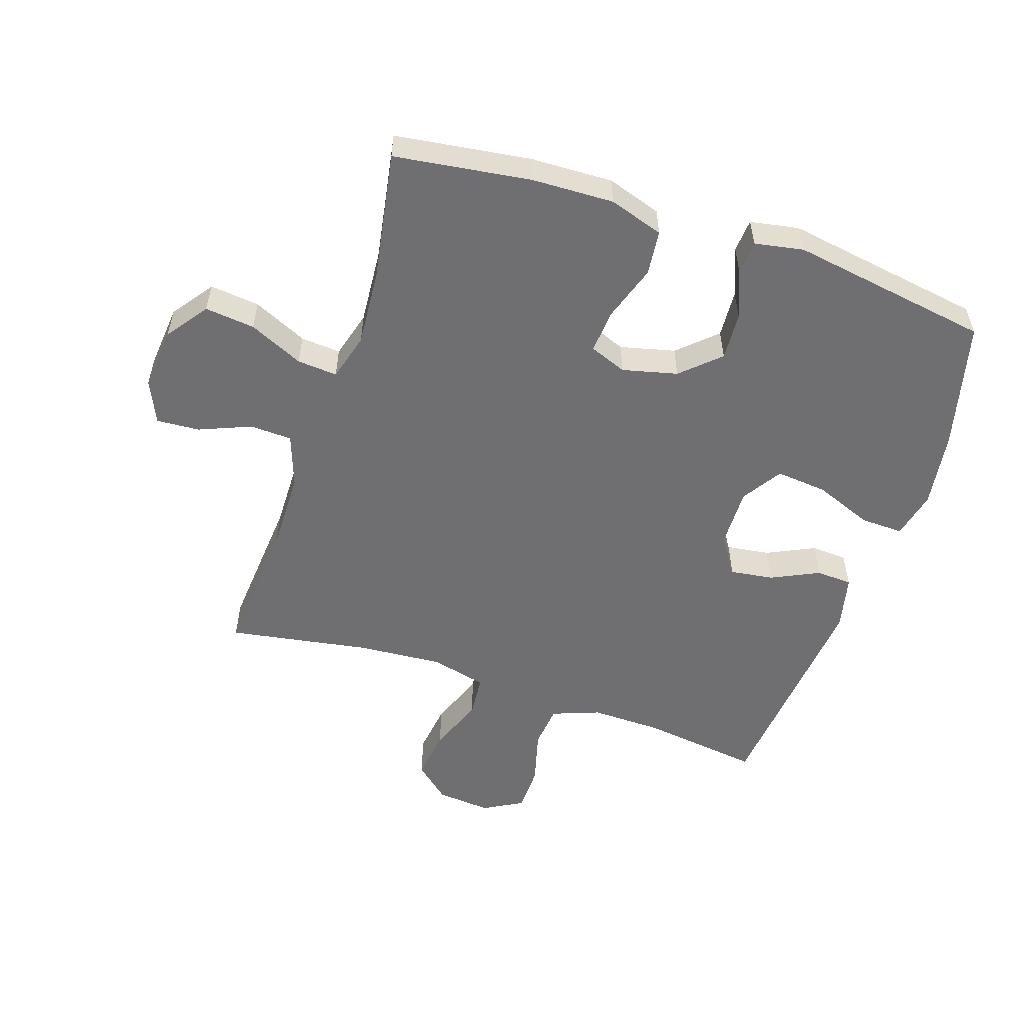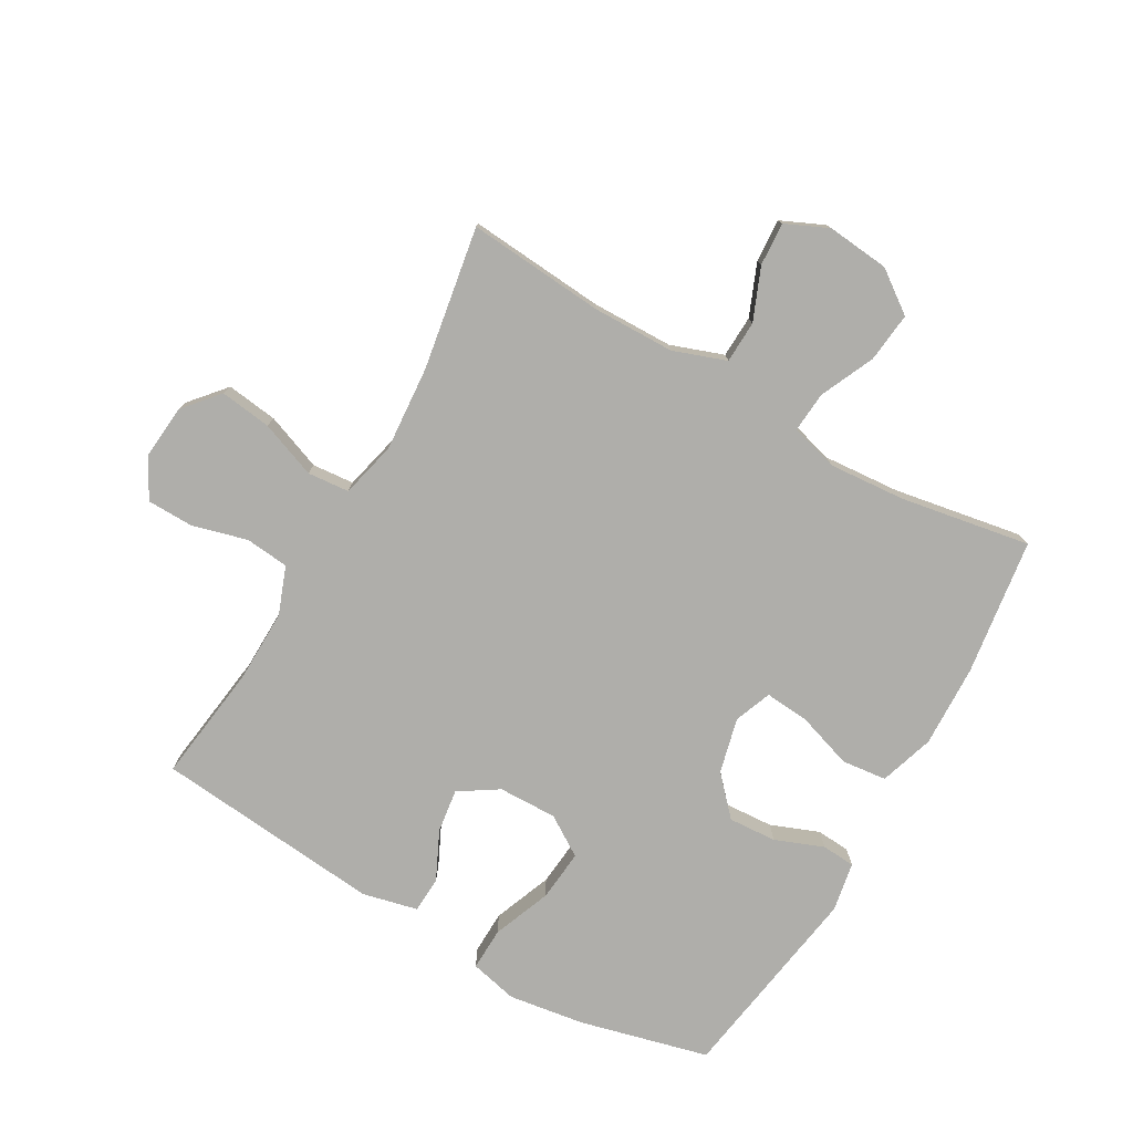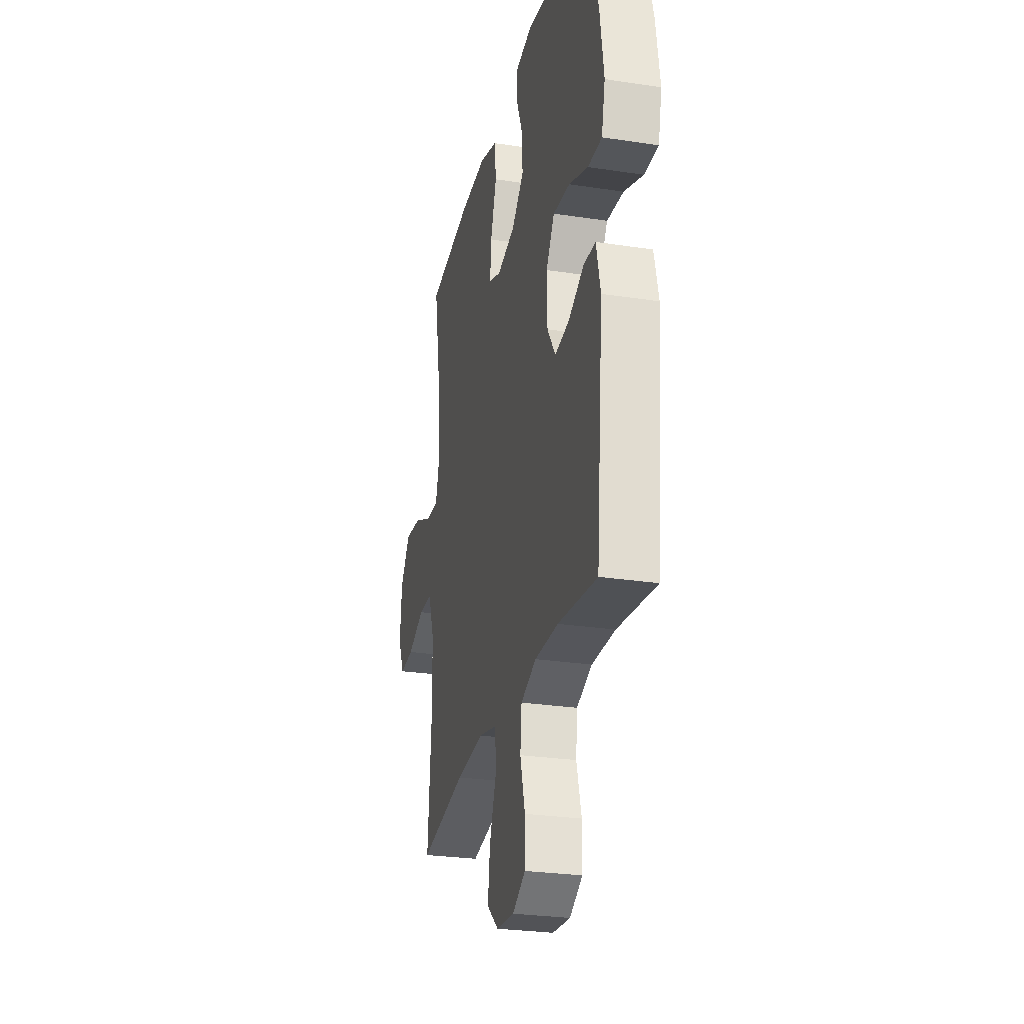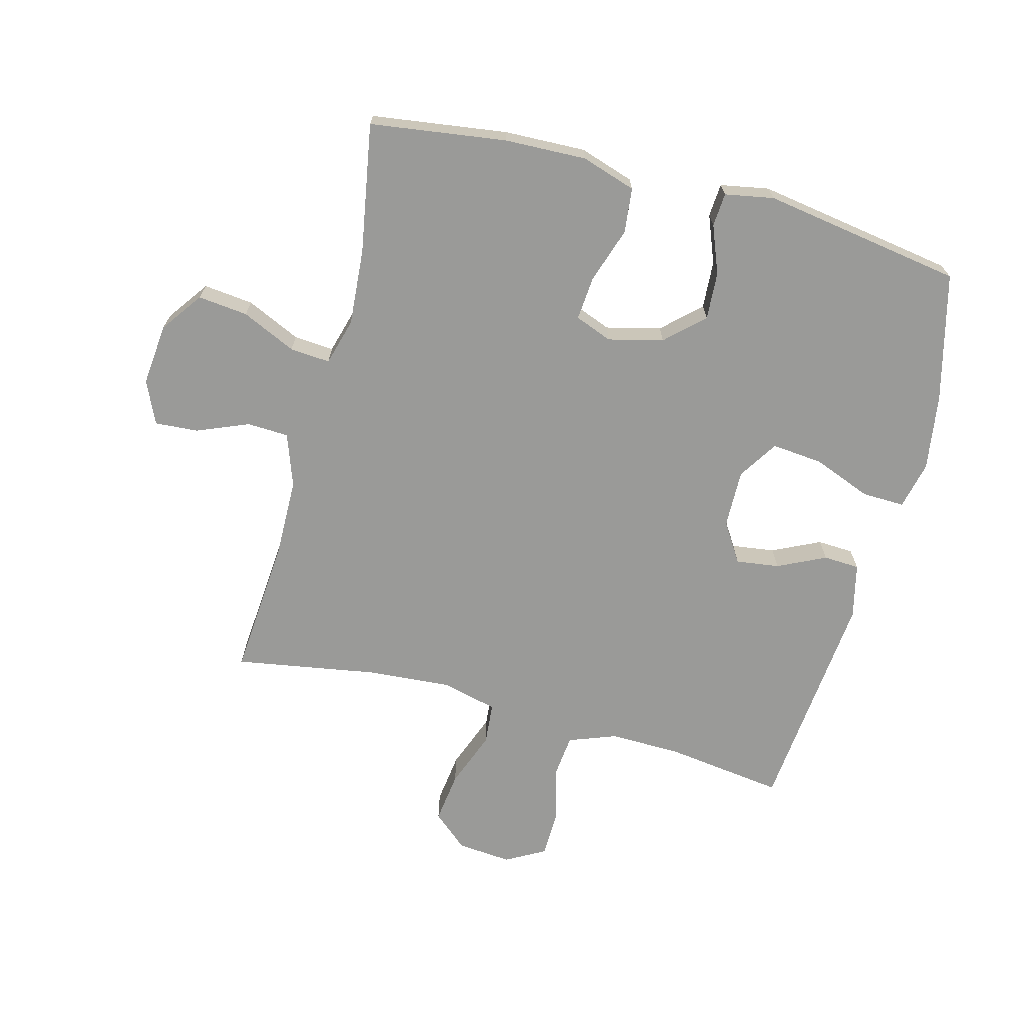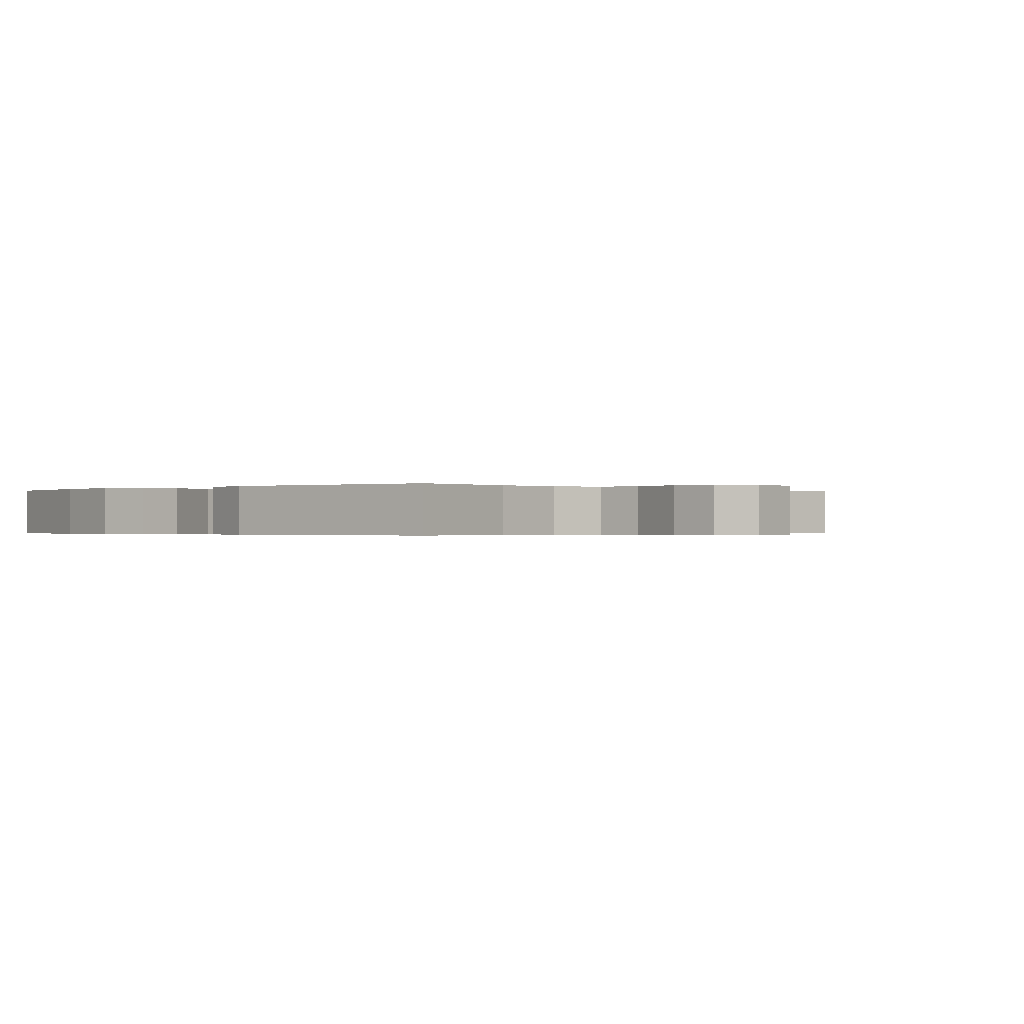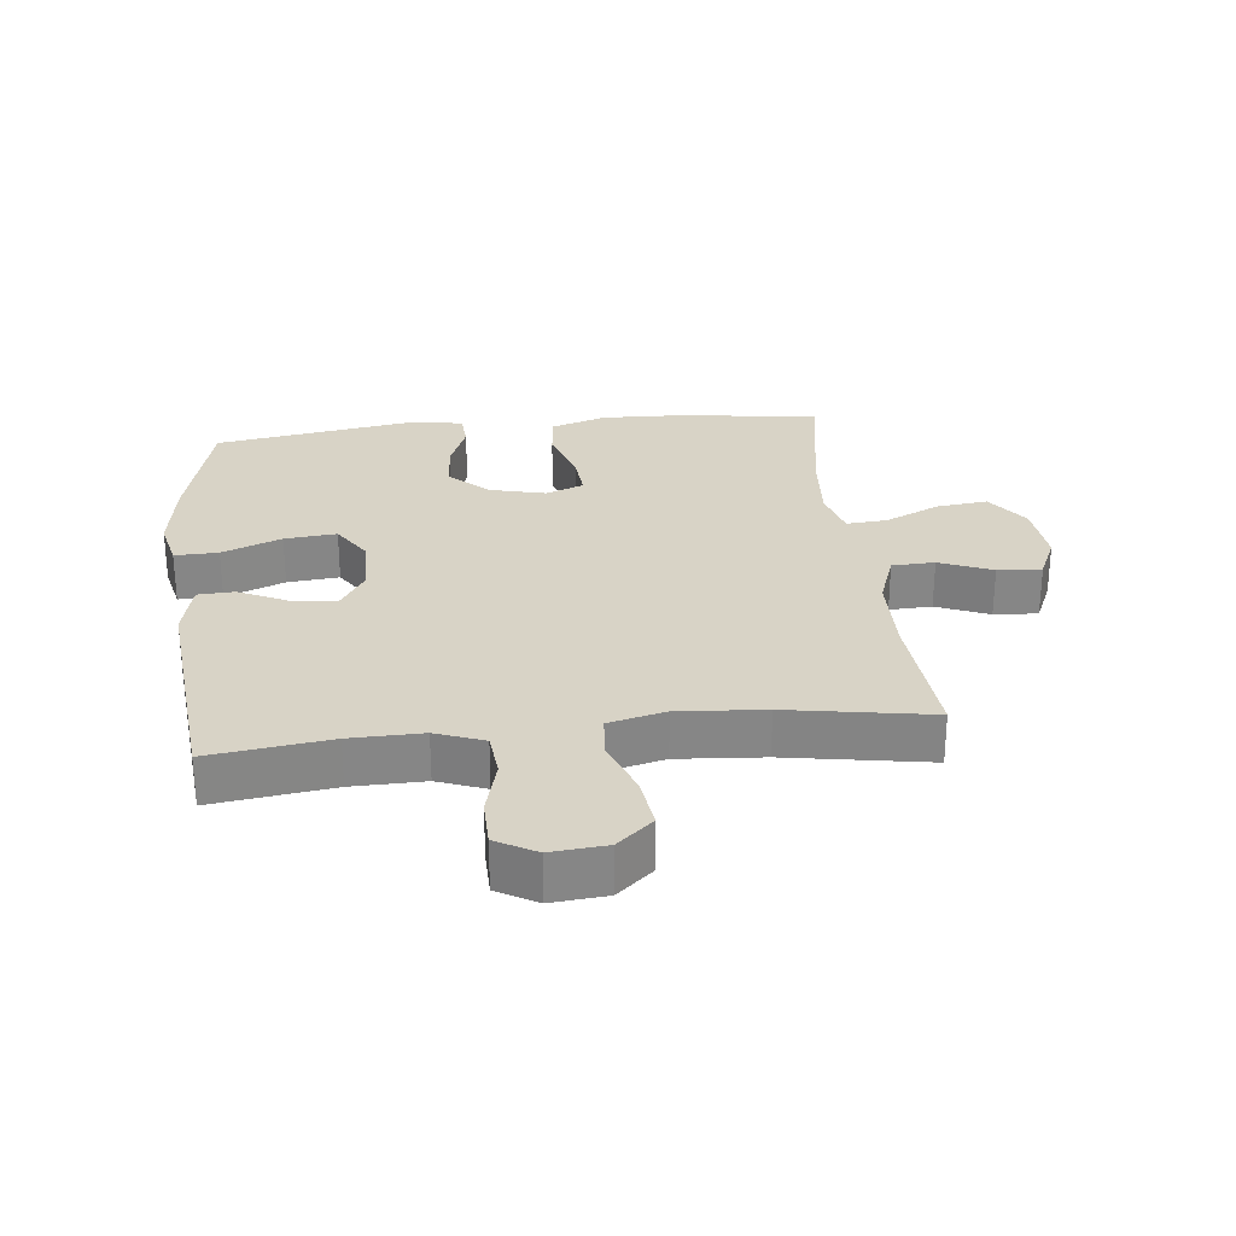
<metadata>
{"format":"obj","ext":"obj","renderer":"f3d","projection":"perspective","resolution":1024,"background":"white","views":[{"elev":-54.7,"azim":-18.4,"up":"+Y"},{"elev":-77.6,"azim":-119.8,"up":"+Y"},{"elev":-27.2,"azim":76.7,"up":"+Z"},{"elev":-69.2,"azim":-14.8,"up":"+Y"},{"elev":-0.3,"azim":133.3,"up":"+Y"},{"elev":28.2,"azim":173.8,"up":"+Y"}]}
</metadata>
<code>
o path1120
v 0.1973 0.0375 0.5753
v 0.1177 0.0375 0.5608
v 0.1139 0.0375 0.5061
v 0.1445 0.0375 0.4279
v 0.1494 0.0375 0.3499
v 0.08833 0.0375 0.2934
v -0.0011 0.0375 0.2715
v -0.06158 0.0375 0.2949
v -0.05571 0.0375 0.3664
v -0.02576 0.0375 0.4572
v -0.03386 0.0375 0.5304
v -0.1226 0.0375 0.5589
v -0.2561 0.0375 0.5545
v -0.478 0.0375 0.5238
v -0.4413 0.0375 0.313
v -0.4316 0.0375 0.1888
v -0.4531 0.0375 0.1118
v -0.5187 0.0375 0.1169
v -0.607 0.0375 0.1573
v -0.6883 0.0375 0.1662
v -0.7374 0.0375 0.09843
v -0.7474 0.0375 -0.002827
v -0.7157 0.0375 -0.0726
v -0.6456 0.0375 -0.06783
v -0.5613 0.0375 -0.03336
v -0.4928 0.0375 -0.03598
v -0.4622 0.0375 -0.1219
v -0.46 0.0375 -0.2549
v -0.478 0.0375 -0.4779
v -0.2473 0.0375 -0.439
v -0.1089 0.0375 -0.4285
v -0.01793 0.0375 -0.4505
v -0.01186 0.0375 -0.5185
v -0.04658 0.0375 -0.61
v -0.05753 0.0375 -0.6937
v -0.000335 0.0375 -0.7429
v 0.08855 0.0375 -0.7508
v 0.1525 0.0375 -0.7151
v 0.1537 0.0375 -0.6394
v 0.1296 0.0375 -0.55
v 0.1368 0.0375 -0.4792
v 0.214 0.0375 -0.4502
v 0.3303 0.0375 -0.4522
v 0.5239 0.0375 -0.4779
v 0.5592 0.0375 -0.1081
v 0.5382 0.0375 -0.01857
v 0.4793 0.0375 -0.01567
v 0.4013 0.0375 -0.05289
v 0.3306 0.0375 -0.06269
v 0.2899 0.0375 0.000729
v 0.2878 0.0375 0.09621
v 0.3295 0.0375 0.1609
v 0.4127 0.0375 0.153
v 0.5077 0.0375 0.1159
v 0.5773 0.0375 0.1139
v 0.595 0.0375 0.1917
v 0.5767 0.0375 0.3152
v 0.5239 0.0375 0.5238
v 0.1973 -0.0375 0.5753
v 0.1177 -0.0375 0.5608
v 0.1139 -0.0375 0.5061
v 0.1445 -0.0375 0.4279
v 0.1494 -0.0375 0.3499
v 0.08833 -0.0375 0.2934
v -0.0011 -0.0375 0.2715
v -0.06158 -0.0375 0.2949
v -0.05571 -0.0375 0.3664
v -0.02576 -0.0375 0.4572
v -0.03386 -0.0375 0.5304
v -0.1226 -0.0375 0.5589
v -0.2561 -0.0375 0.5545
v -0.478 -0.0375 0.5238
v -0.4413 -0.0375 0.313
v -0.4316 -0.0375 0.1888
v -0.4531 -0.0375 0.1118
v -0.5187 -0.0375 0.1169
v -0.607 -0.0375 0.1573
v -0.6883 -0.0375 0.1662
v -0.7374 -0.0375 0.09843
v -0.7474 -0.0375 -0.002827
v -0.7157 -0.0375 -0.0726
v -0.6456 -0.0375 -0.06783
v -0.5613 -0.0375 -0.03336
v -0.4928 -0.0375 -0.03598
v -0.4622 -0.0375 -0.1219
v -0.46 -0.0375 -0.2549
v -0.478 -0.0375 -0.4779
v -0.2473 -0.0375 -0.439
v -0.1089 -0.0375 -0.4285
v -0.01793 -0.0375 -0.4505
v -0.01186 -0.0375 -0.5185
v -0.04658 -0.0375 -0.61
v -0.05753 -0.0375 -0.6937
v -0.000335 -0.0375 -0.7429
v 0.08855 -0.0375 -0.7508
v 0.1525 -0.0375 -0.7151
v 0.1537 -0.0375 -0.6394
v 0.1296 -0.0375 -0.55
v 0.1368 -0.0375 -0.4792
v 0.214 -0.0375 -0.4502
v 0.3303 -0.0375 -0.4522
v 0.5239 -0.0375 -0.4779
v 0.5592 -0.0375 -0.1081
v 0.5382 -0.0375 -0.01857
v 0.4793 -0.0375 -0.01567
v 0.4013 -0.0375 -0.05289
v 0.3306 -0.0375 -0.06269
v 0.2899 -0.0375 0.000729
v 0.2878 -0.0375 0.09621
v 0.3295 -0.0375 0.1609
v 0.4127 -0.0375 0.153
v 0.5077 -0.0375 0.1159
v 0.5773 -0.0375 0.1139
v 0.595 -0.0375 0.1917
v 0.5767 -0.0375 0.3152
v 0.5239 -0.0375 0.5238
v 0.1973 0.0375 0.5753
v 0.1177 0.0375 0.5608
v 0.1177 0.0375 0.5608
v 0.1139 0.0375 0.5061
v -0.03386 0.0375 0.5304
v -0.03386 0.0375 0.5304
v -0.1226 0.0375 0.5589
v -0.2561 0.0375 0.5545
v -0.02576 0.0375 0.4572
v 0.5239 0.0375 0.5238
v 0.5239 0.0375 0.5238
v -0.478 0.0375 0.5238
v -0.478 0.0375 0.5238
v 0.1445 0.0375 0.4279
v -0.05571 0.0375 0.3664
v 0.5767 0.0375 0.3152
v -0.4413 0.0375 0.313
v 0.1494 0.0375 0.3499
v -0.06158 0.0375 0.2949
v -0.06158 0.0375 0.2949
v 0.08833 0.0375 0.2934
v 0.595 0.0375 0.1917
v -0.4316 0.0375 0.1888
v -0.0011 0.0375 0.2715
v 0.5773 0.0375 0.1139
v 0.5773 0.0375 0.1139
v 0.3295 0.0375 0.1609
v 0.3295 0.0375 0.1609
v 0.4127 0.0375 0.153
v -0.4531 0.0375 0.1118
v -0.4531 0.0375 0.1118
v -0.607 0.0375 0.1573
v -0.6883 0.0375 0.1662
v -0.6883 0.0375 0.1662
v -0.7374 0.0375 0.09843
v 0.2878 0.0375 0.09621
v -0.5187 0.0375 0.1169
v 0.5077 0.0375 0.1159
v -0.7474 0.0375 -0.002827
v 0.2899 0.0375 0.000729
v 0.3306 0.0375 -0.06269
v 0.3306 0.0375 -0.06269
v -0.7157 0.0375 -0.0726
v -0.7157 0.0375 -0.0726
v 0.5382 0.0375 -0.01857
v 0.5382 0.0375 -0.01857
v 0.4793 0.0375 -0.01567
v 0.4013 0.0375 -0.05289
v 0.5592 0.0375 -0.1081
v -0.5613 0.0375 -0.03336
v -0.4928 0.0375 -0.03598
v -0.4928 0.0375 -0.03598
v -0.6456 0.0375 -0.06783
v -0.4622 0.0375 -0.1219
v -0.46 0.0375 -0.2549
v 0.5239 0.0375 -0.4779
v 0.5239 0.0375 -0.4779
v 0.214 0.0375 -0.4502
v 0.3303 0.0375 -0.4522
v -0.1089 0.0375 -0.4285
v -0.01793 0.0375 -0.4505
v -0.01793 0.0375 -0.4505
v -0.2473 0.0375 -0.439
v 0.1368 0.0375 -0.4792
v 0.1368 0.0375 -0.4792
v -0.01186 0.0375 -0.5185
v -0.478 0.0375 -0.4779
v -0.478 0.0375 -0.4779
v 0.1296 0.0375 -0.55
v -0.04658 0.0375 -0.61
v 0.1537 0.0375 -0.6394
v -0.05753 0.0375 -0.6937
v 0.1525 0.0375 -0.7151
v -0.000335 0.0375 -0.7429
v 0.08855 0.0375 -0.7508
v 0.1973 -0.0375 0.5753
v 0.1177 -0.0375 0.5608
v 0.1177 -0.0375 0.5608
v 0.1139 -0.0375 0.5061
v -0.03386 -0.0375 0.5304
v -0.03386 -0.0375 0.5304
v -0.1226 -0.0375 0.5589
v -0.2561 -0.0375 0.5545
v -0.02576 -0.0375 0.4572
v 0.5239 -0.0375 0.5238
v 0.5239 -0.0375 0.5238
v -0.478 -0.0375 0.5238
v -0.478 -0.0375 0.5238
v 0.1445 -0.0375 0.4279
v -0.05571 -0.0375 0.3664
v 0.5767 -0.0375 0.3152
v -0.4413 -0.0375 0.313
v 0.1494 -0.0375 0.3499
v -0.06158 -0.0375 0.2949
v -0.06158 -0.0375 0.2949
v 0.08833 -0.0375 0.2934
v 0.595 -0.0375 0.1917
v -0.4316 -0.0375 0.1888
v -0.0011 -0.0375 0.2715
v 0.5773 -0.0375 0.1139
v 0.5773 -0.0375 0.1139
v 0.3295 -0.0375 0.1609
v 0.3295 -0.0375 0.1609
v 0.4127 -0.0375 0.153
v -0.4531 -0.0375 0.1118
v -0.4531 -0.0375 0.1118
v -0.607 -0.0375 0.1573
v -0.6883 -0.0375 0.1662
v -0.6883 -0.0375 0.1662
v -0.7374 -0.0375 0.09843
v 0.2878 -0.0375 0.09621
v -0.5187 -0.0375 0.1169
v 0.5077 -0.0375 0.1159
v -0.7474 -0.0375 -0.002827
v 0.2899 -0.0375 0.000729
v 0.3306 -0.0375 -0.06269
v 0.3306 -0.0375 -0.06269
v -0.7157 -0.0375 -0.0726
v -0.7157 -0.0375 -0.0726
v 0.5382 -0.0375 -0.01857
v 0.5382 -0.0375 -0.01857
v 0.4793 -0.0375 -0.01567
v 0.4013 -0.0375 -0.05289
v 0.5592 -0.0375 -0.1081
v -0.5613 -0.0375 -0.03336
v -0.4928 -0.0375 -0.03598
v -0.4928 -0.0375 -0.03598
v -0.6456 -0.0375 -0.06783
v -0.4622 -0.0375 -0.1219
v -0.46 -0.0375 -0.2549
v 0.5239 -0.0375 -0.4779
v 0.5239 -0.0375 -0.4779
v 0.214 -0.0375 -0.4502
v 0.3303 -0.0375 -0.4522
v -0.1089 -0.0375 -0.4285
v -0.01793 -0.0375 -0.4505
v -0.01793 -0.0375 -0.4505
v -0.2473 -0.0375 -0.439
v 0.1368 -0.0375 -0.4792
v 0.1368 -0.0375 -0.4792
v -0.01186 -0.0375 -0.5185
v -0.478 -0.0375 -0.4779
v -0.478 -0.0375 -0.4779
v 0.1296 -0.0375 -0.55
v -0.04658 -0.0375 -0.61
v 0.1537 -0.0375 -0.6394
v -0.05753 -0.0375 -0.6937
v 0.1525 -0.0375 -0.7151
v -0.000335 -0.0375 -0.7429
v 0.08855 -0.0375 -0.7508
f 209 201 205
f 214 210 208
f 255 257 260
f 249 252 255
f 251 252 231
f 205 192 195
f 241 226 244
f 207 220 213
f 196 198 200
f 230 244 226
f 210 221 245
f 265 261 263
f 257 255 252
f 215 251 231
f 192 205 201
f 224 226 223
f 214 221 210
f 213 220 229
f 234 244 230
f 262 265 266
f 231 252 232
f 221 242 245
f 201 218 207
f 223 241 228
f 238 240 236
f 207 218 220
f 200 198 206
f 199 206 198
f 193 195 192
f 245 251 215
f 252 249 232
f 215 227 212
f 254 246 258
f 250 232 249
f 260 261 262
f 240 250 247
f 246 254 245
f 226 241 223
f 261 265 262
f 228 242 221
f 203 208 199
f 218 212 227
f 261 260 257
f 210 245 215
f 209 218 201
f 239 240 238
f 239 250 240
f 208 206 199
f 208 210 206
f 232 250 239
f 262 266 264
f 242 228 241
f 251 245 254
f 213 229 216
f 212 218 209
f 215 231 227
f 1 119 194 59
f 2 3 61 60
f 122 12 70 197
f 12 13 71 70
f 10 11 69 68
f 127 1 59 202
f 13 129 204 71
f 3 4 62 61
f 9 10 68 67
f 57 58 116 115
f 14 15 73 72
f 4 5 63 62
f 136 9 67 211
f 5 6 64 63
f 56 57 115 114
f 15 16 74 73
f 7 8 66 65
f 6 7 65 64
f 142 56 114 217
f 144 53 111 219
f 16 147 222 74
f 19 150 225 77
f 20 21 79 78
f 51 52 110 109
f 18 19 77 76
f 54 55 113 112
f 53 54 112 111
f 17 18 76 75
f 21 22 80 79
f 50 51 109 108
f 158 50 108 233
f 22 160 235 80
f 162 47 105 237
f 47 48 106 105
f 45 46 104 103
f 25 168 243 83
f 24 25 83 82
f 23 24 82 81
f 26 27 85 84
f 48 49 107 106
f 27 28 86 85
f 173 45 103 248
f 42 43 101 100
f 31 178 253 89
f 30 31 89 88
f 181 42 100 256
f 32 33 91 90
f 184 30 88 259
f 28 29 87 86
f 43 44 102 101
f 40 41 99 98
f 33 34 92 91
f 39 40 98 97
f 34 35 93 92
f 38 39 97 96
f 35 36 94 93
f 37 38 96 95
f 36 37 95 94
f 134 130 126
f 139 133 135
f 180 185 182
f 174 180 177
f 176 156 177
f 130 120 117
f 166 169 151
f 132 138 145
f 121 125 123
f 155 151 169
f 135 170 146
f 190 188 186
f 182 177 180
f 140 156 176
f 117 126 130
f 149 148 151
f 139 135 146
f 138 154 145
f 159 155 169
f 187 191 190
f 156 157 177
f 146 170 167
f 126 132 143
f 148 153 166
f 163 161 165
f 132 145 143
f 125 131 123
f 124 123 131
f 118 117 120
f 170 140 176
f 177 157 174
f 140 137 152
f 179 183 171
f 175 174 157
f 185 187 186
f 165 172 175
f 171 170 179
f 151 148 166
f 186 187 190
f 153 146 167
f 128 124 133
f 143 152 137
f 186 182 185
f 135 140 170
f 134 126 143
f 164 163 165
f 164 165 175
f 133 124 131
f 133 131 135
f 157 164 175
f 187 189 191
f 167 166 153
f 176 179 170
f 138 141 154
f 137 134 143
f 140 152 156

</code>
